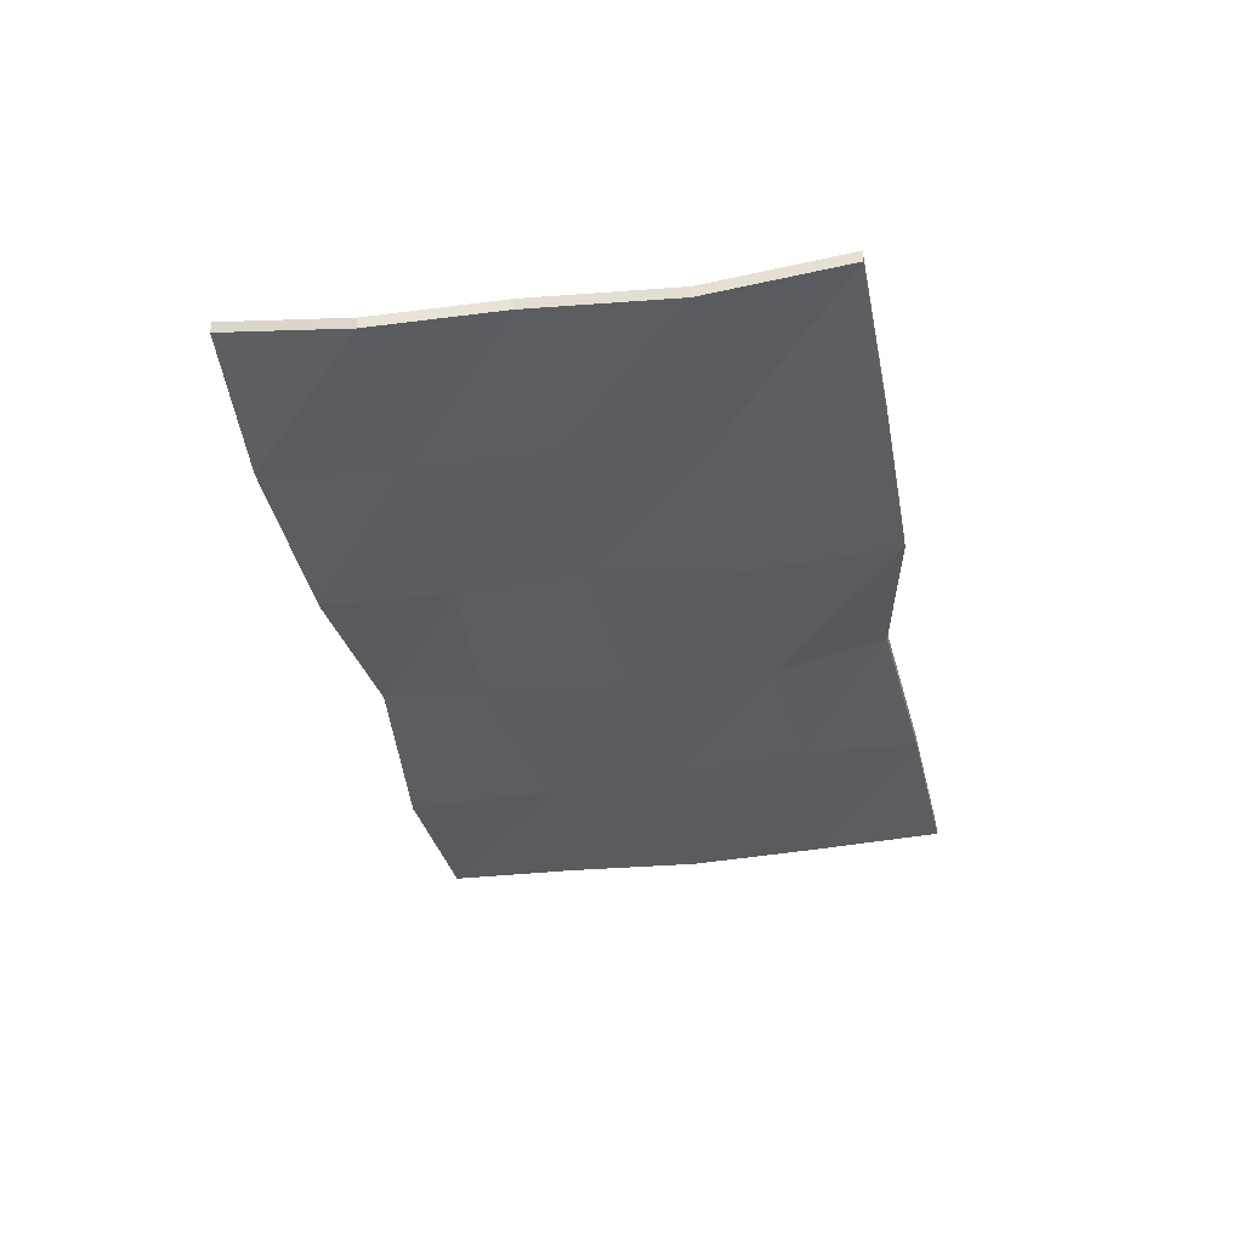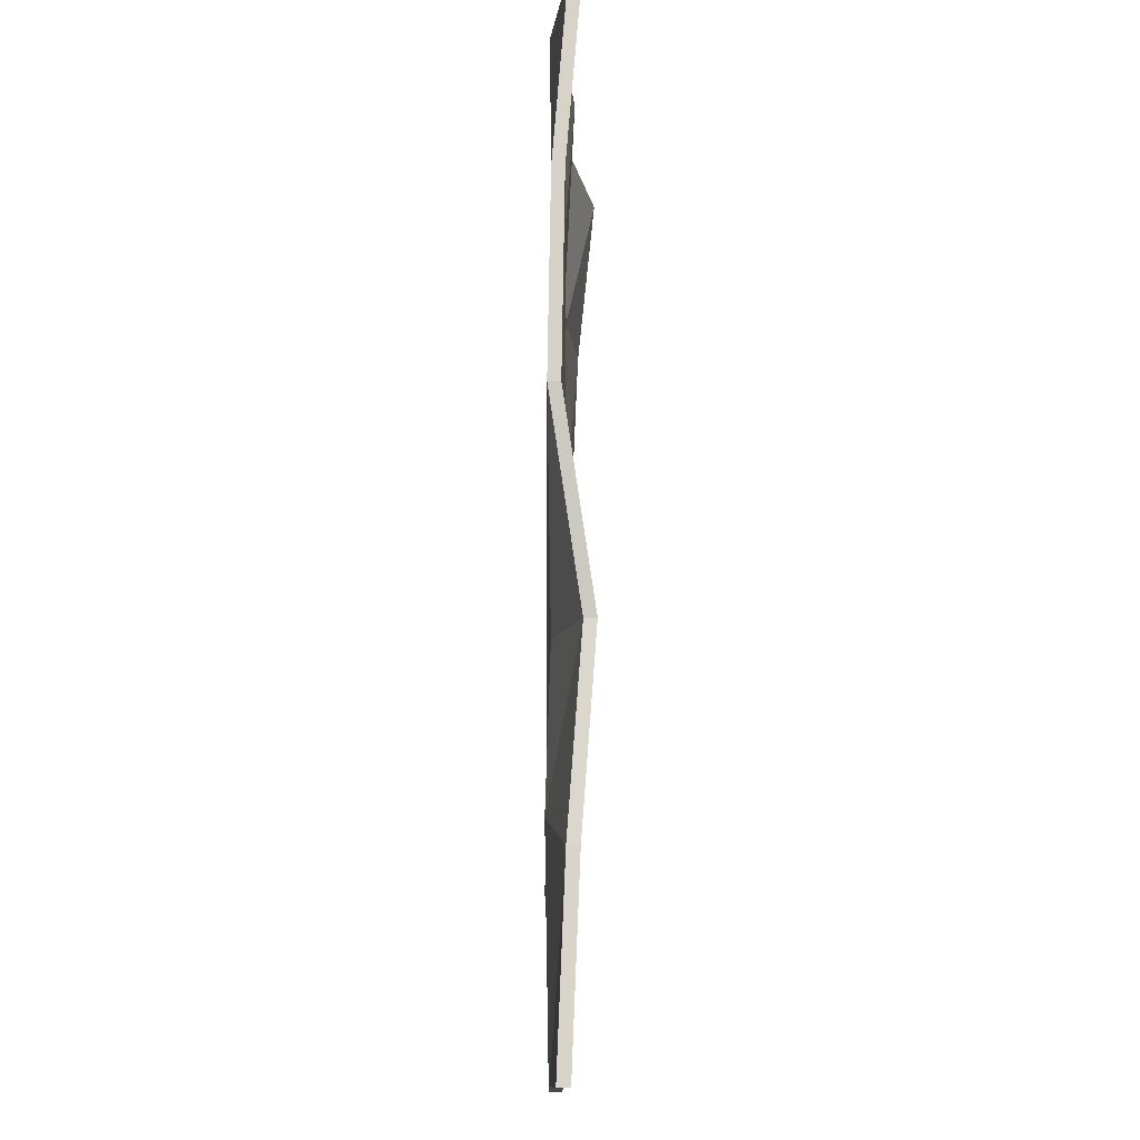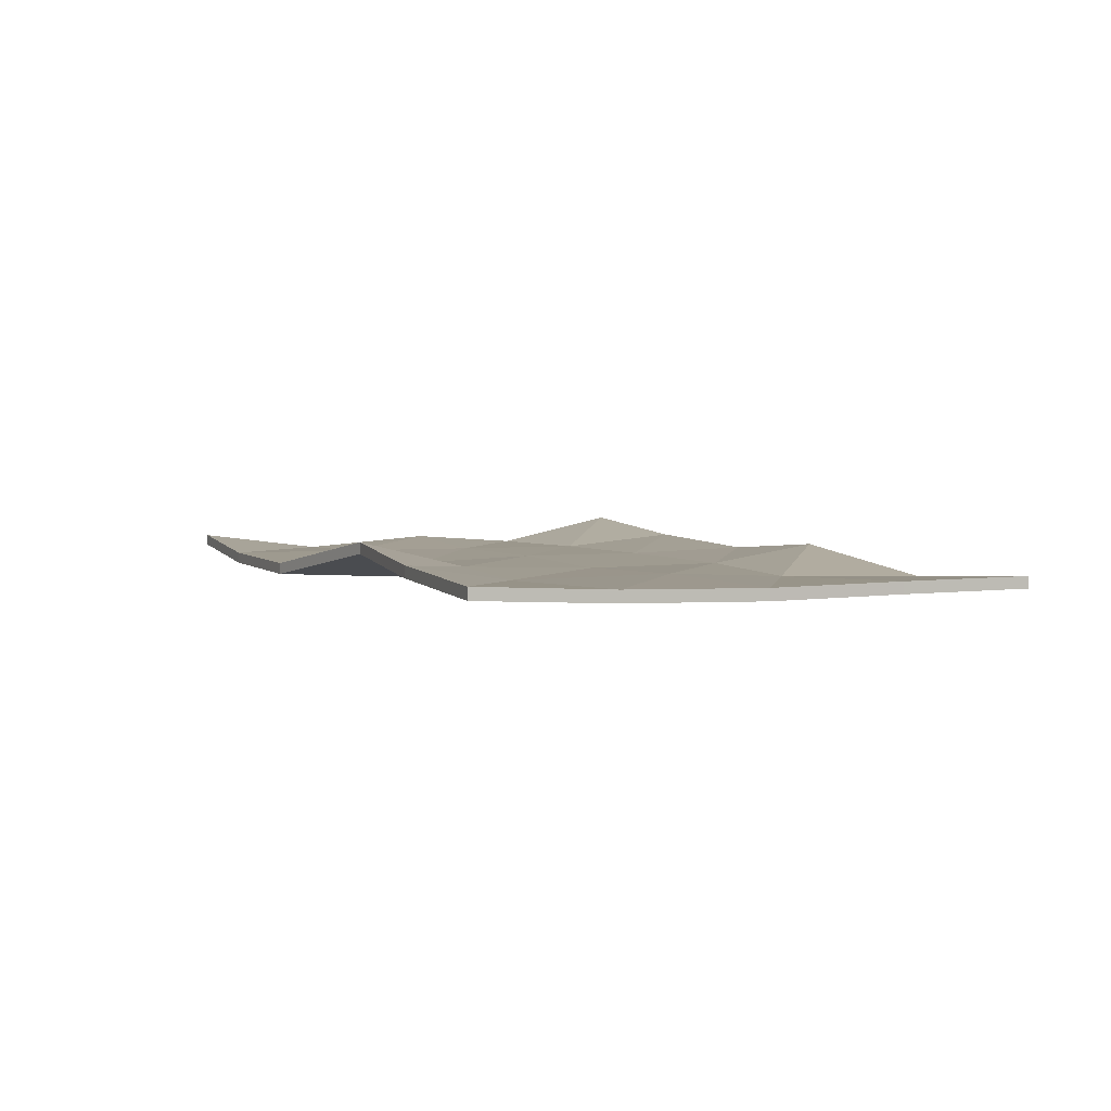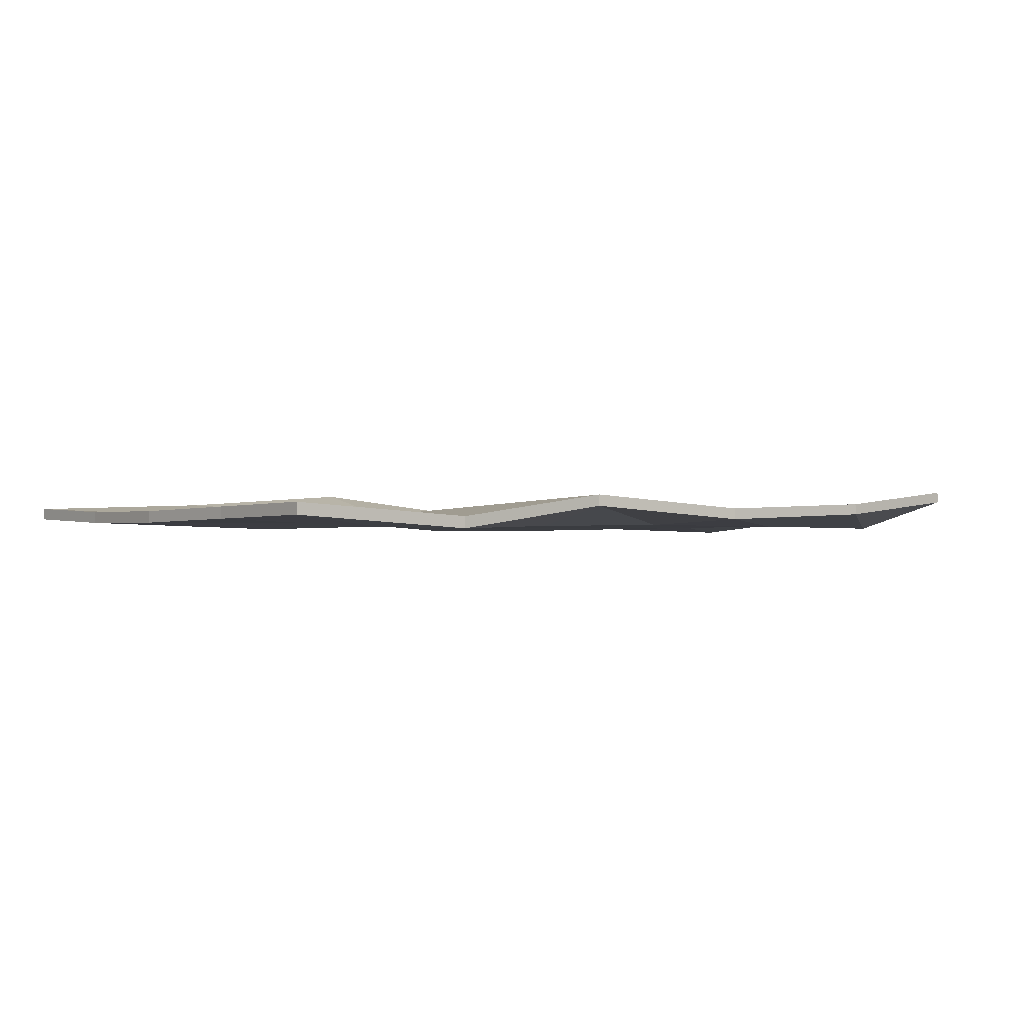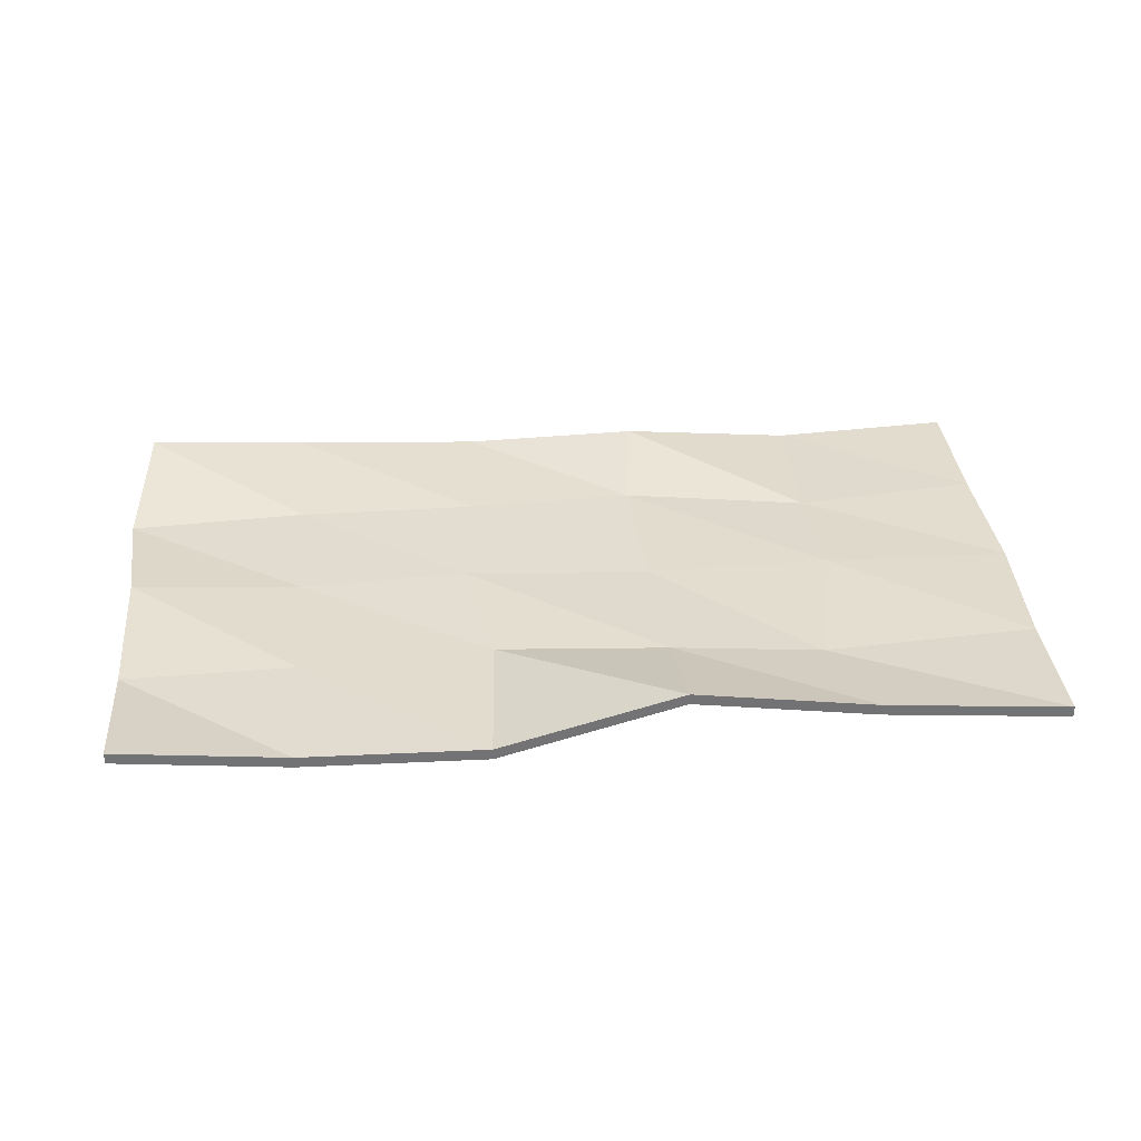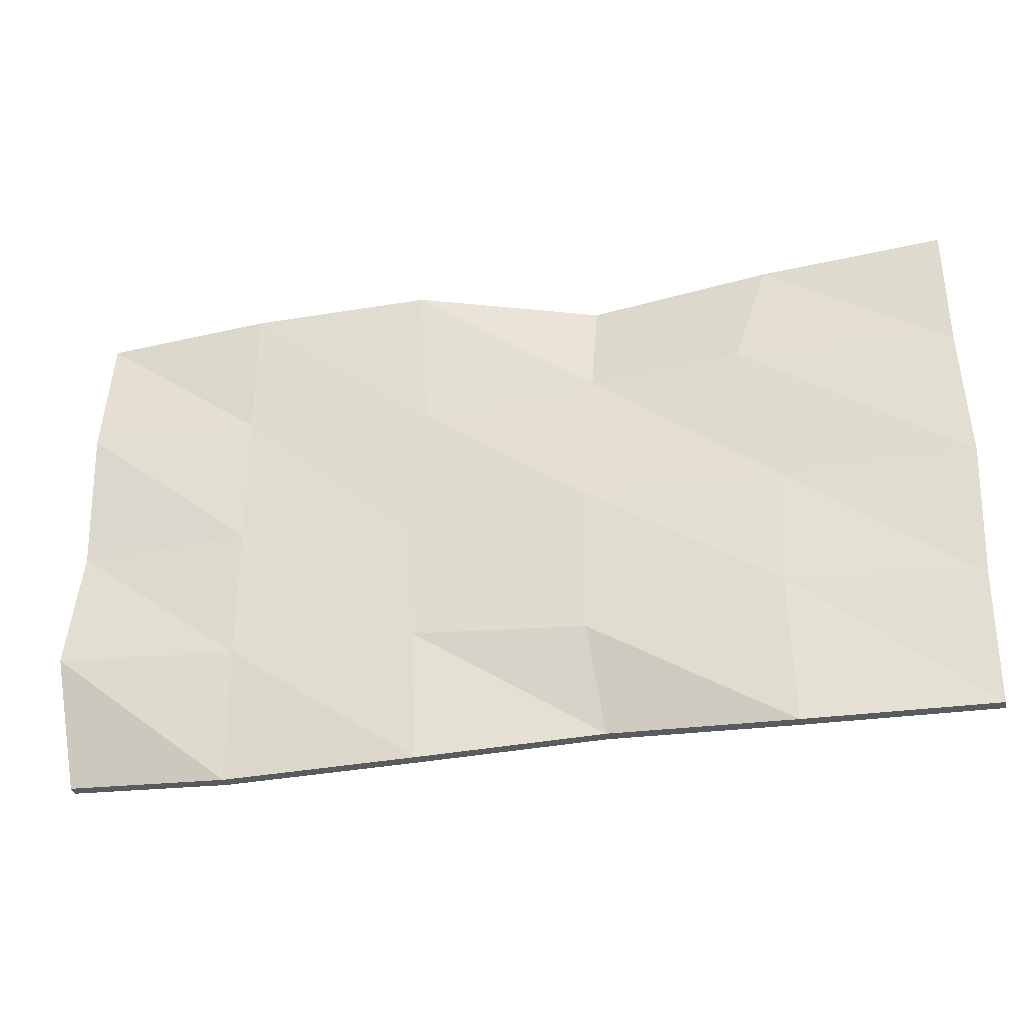
<metadata>
{"format":"obj","ext":"obj","renderer":"f3d","projection":"perspective","resolution":1024,"background":"white","views":[{"elev":-34.5,"azim":-79.7,"up":"+Y"},{"elev":78.1,"azim":90.1,"up":"+Z"},{"elev":2.9,"azim":66.8,"up":"+Y"},{"elev":-1.4,"azim":142.0,"up":"+Y"},{"elev":34.4,"azim":-5.0,"up":"+Y"},{"elev":-33.1,"azim":11.8,"up":"+Z"}]}
</metadata>
<code>
o Куб
v -0.7773 0.01398 0.4733
v -0.7773 0.03398 0.4733
v -0.7708 0.04072 -0.4464
v -0.7708 0.06072 -0.4464
v 0.7983 0.000404 0.4739
v 0.7983 0.0204 0.4739
v 0.7979 -0.007607 -0.4733
v 0.7979 0.01239 -0.4733
v -0.7975 -0.0113 -0.2212
v -0.7795 0.004157 -0.006145
v -0.7809 -0.01553 0.2404
v -0.7809 0.004474 0.2404
v -0.7795 0.02416 -0.006145
v -0.7975 0.008701 -0.2212
v 0.8 -0.01 0.24
v 0.8108 -0.01315 0
v 0.8 -0.01 -0.24
v 0.8 0.01 -0.24
v 0.8108 0.006848 0
v 0.8 0.01 0.24
v 0.4794 -0.02561 -0.4784
v 0.1634 0.01751 -0.4498
v -0.1524 -0.002527 -0.4699
v -0.4865 0.01127 -0.4714
v -0.4865 0.03127 -0.4714
v -0.1524 0.01747 -0.4699
v 0.1634 0.03751 -0.4498
v 0.4794 -0.005606 -0.4784
v -0.48 -0.01 0.48
v -0.1608 -0.0147 0.4817
v 0.1645 0.03612 0.431
v 0.4802 0.01294 0.4572
v 0.4802 0.03293 0.4572
v 0.1645 0.05612 0.431
v -0.1608 0.005298 0.4817
v -0.48 0.01 0.48
v -0.48 0.01 -0.24
v -0.16 0.01 -0.24
v 0.1385 0.004588 -0.2633
v 0.4722 0.000179 -0.2131
v -0.48 0.01 0
v -0.1829 0.00768 -0.02038
v 0.1512 0.001811 -0.005531
v 0.48 0.01 0
v -0.48 0.01 0.24
v -0.1439 0.001815 0.2072
v 0.16 0.01 0.24
v 0.4237 0.002 0.2593
v 0.4722 -0.01982 -0.2131
v 0.1385 -0.01541 -0.2633
v -0.16 -0.01 -0.24
v -0.48 -0.01 -0.24
v 0.48 -0.01 0
v 0.1512 -0.01819 -0.005531
v -0.1829 -0.01232 -0.02038
v -0.48 -0.01 0
v 0.4237 -0.018 0.2593
v 0.16 -0.01 0.24
v -0.1439 -0.01818 0.2072
v -0.48 -0.01 0.24
g Куб_Куб_Материал
f 14 3 9
f 28 7 21
f 20 5 15
f 36 1 29
f 15 32 57
f 12 36 45
f 4 37 25
f 14 41 37
f 13 45 41
f 7 49 21
f 17 53 49
f 16 57 53
f 8 17 7
f 18 16 17
f 19 15 16
f 2 11 1
f 12 10 11
f 13 9 10
f 56 11 10
f 55 60 56
f 54 59 55
f 53 58 54
f 52 10 9
f 51 56 52
f 50 55 51
f 49 54 50
f 24 9 3
f 23 52 24
f 22 51 23
f 21 50 22
f 44 20 19
f 43 48 44
f 42 47 43
f 41 46 42
f 40 19 18
f 39 44 40
f 38 43 39
f 37 42 38
f 28 18 8
f 27 40 28
f 26 39 27
f 25 38 26
f 48 6 20
f 47 33 48
f 46 34 47
f 45 35 46
f 60 1 11
f 59 29 60
f 58 30 59
f 57 31 58
f 6 32 5
f 33 31 32
f 34 30 31
f 35 29 30
f 4 24 3
f 25 23 24
f 26 22 23
f 27 21 22
f 14 4 3
f 28 8 7
f 20 6 5
f 36 2 1
f 15 5 32
f 12 2 36
f 4 14 37
f 14 13 41
f 13 12 45
f 7 17 49
f 17 16 53
f 16 15 57
f 8 18 17
f 18 19 16
f 19 20 15
f 2 12 11
f 12 13 10
f 13 14 9
f 56 60 11
f 55 59 60
f 54 58 59
f 53 57 58
f 52 56 10
f 51 55 56
f 50 54 55
f 49 53 54
f 24 52 9
f 23 51 52
f 22 50 51
f 21 49 50
f 44 48 20
f 43 47 48
f 42 46 47
f 41 45 46
f 40 44 19
f 39 43 44
f 38 42 43
f 37 41 42
f 28 40 18
f 27 39 40
f 26 38 39
f 25 37 38
f 48 33 6
f 47 34 33
f 46 35 34
f 45 36 35
f 60 29 1
f 59 30 29
f 58 31 30
f 57 32 31
f 6 33 32
f 33 34 31
f 34 35 30
f 35 36 29
f 4 25 24
f 25 26 23
f 26 27 22
f 27 28 21

</code>
